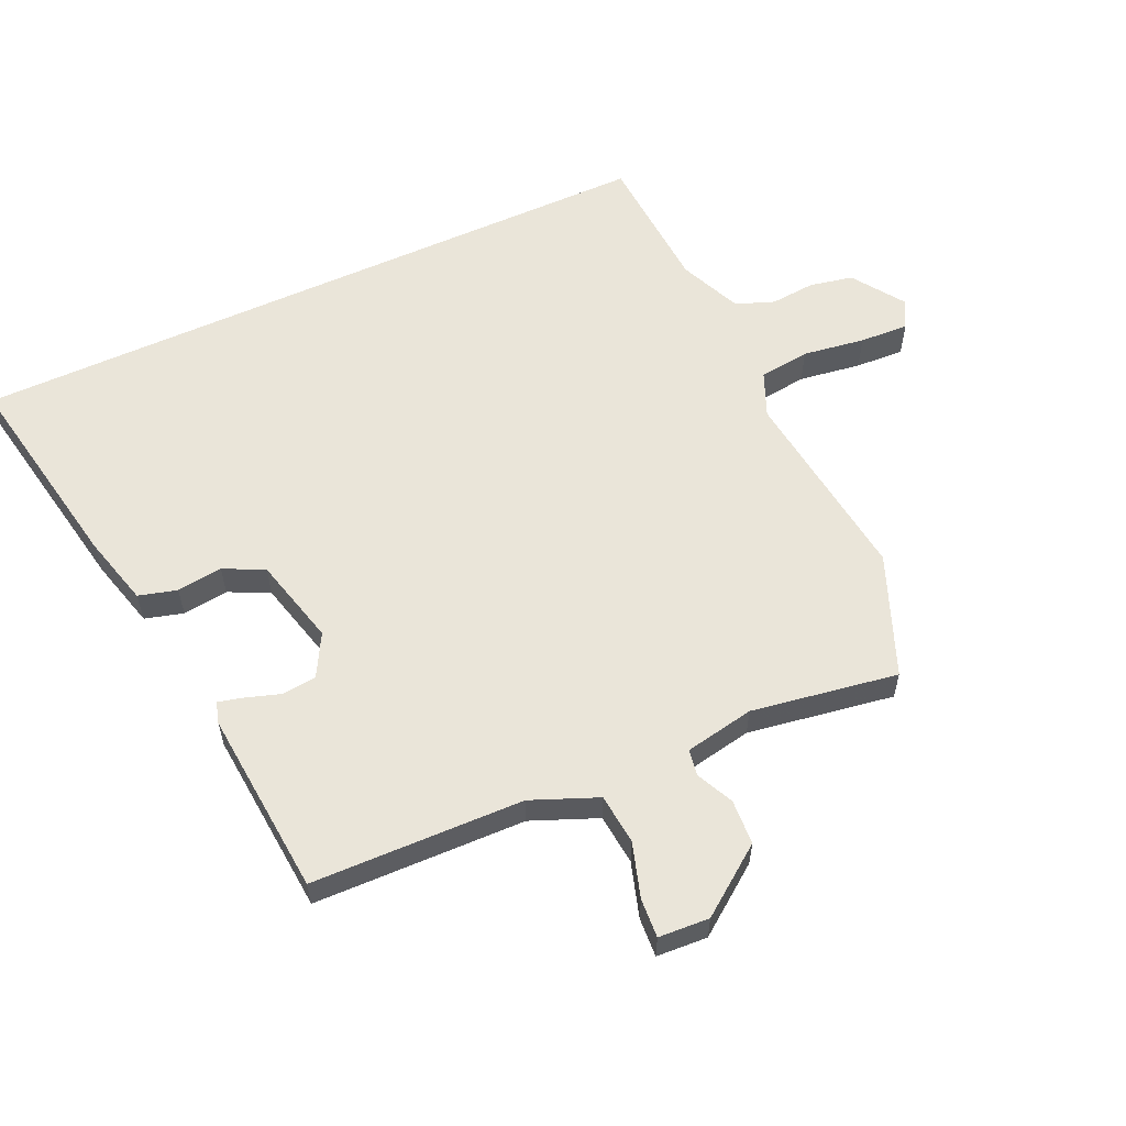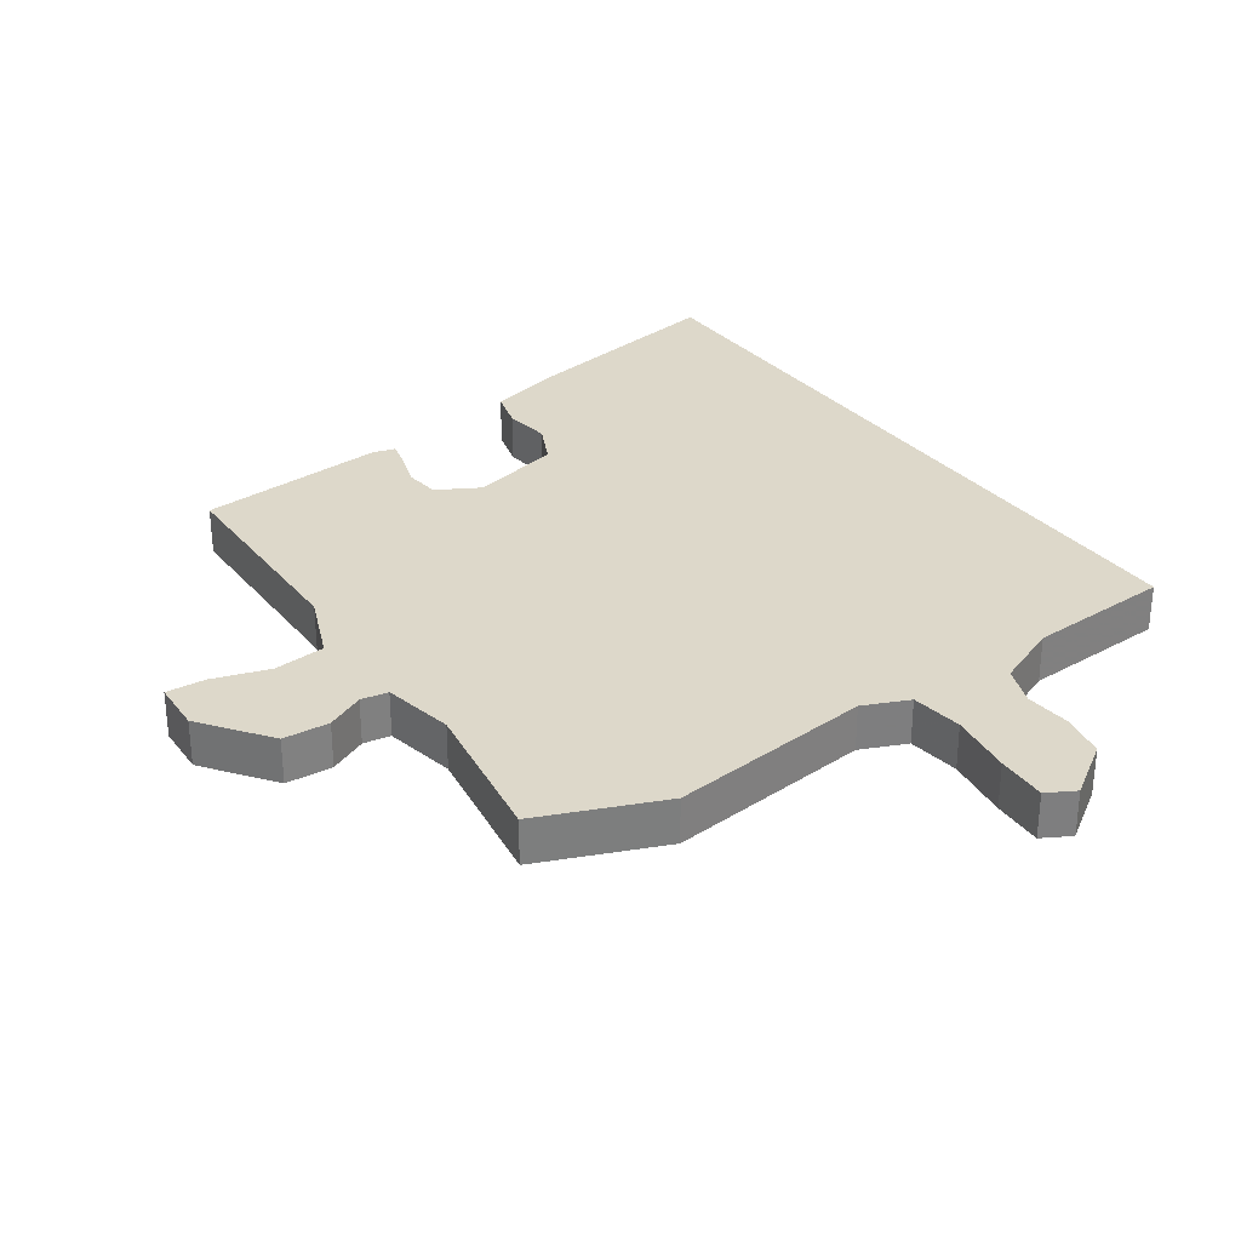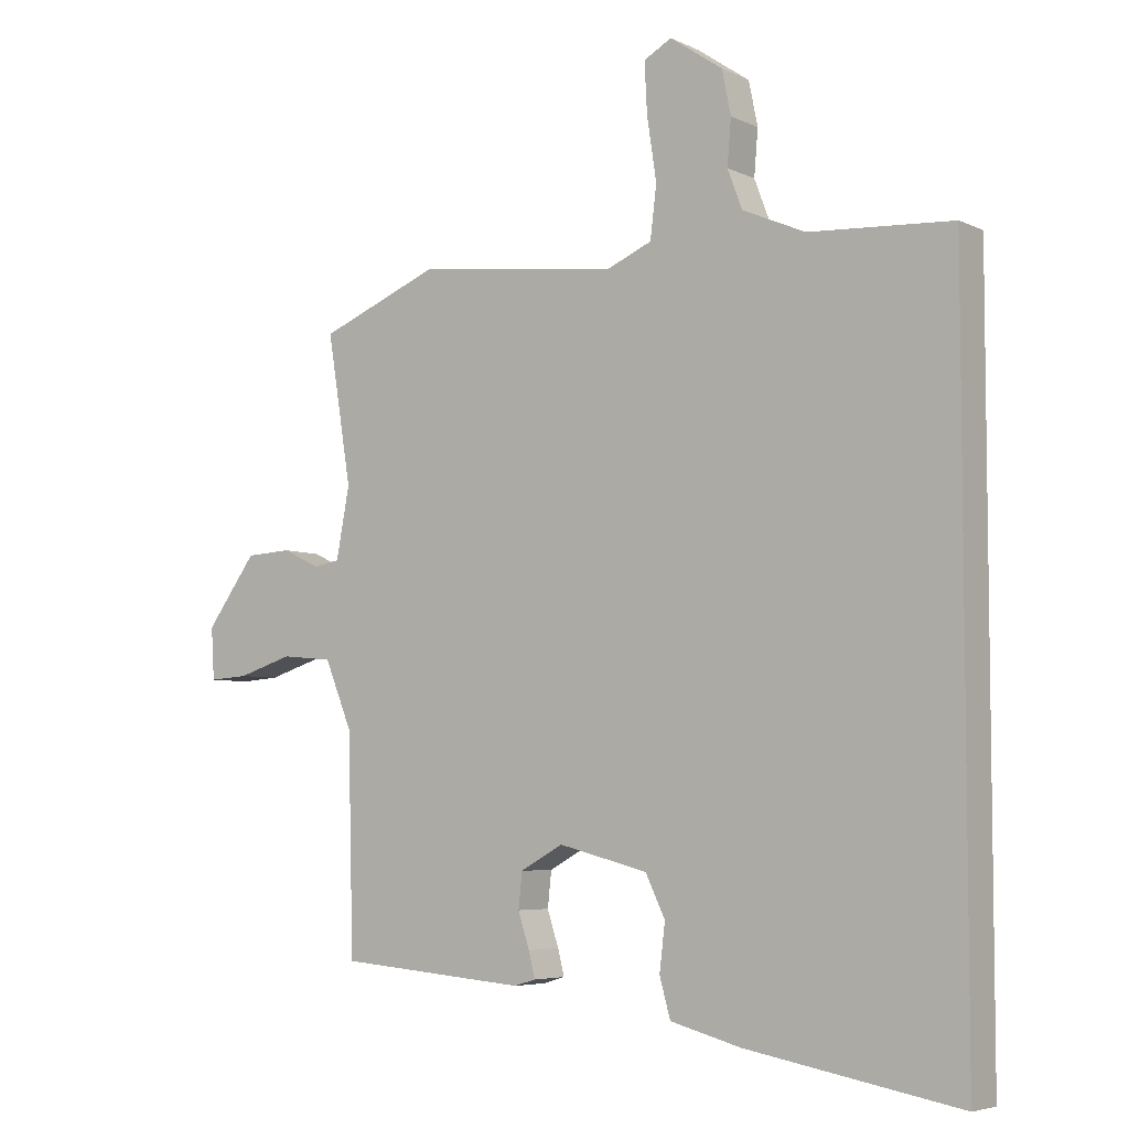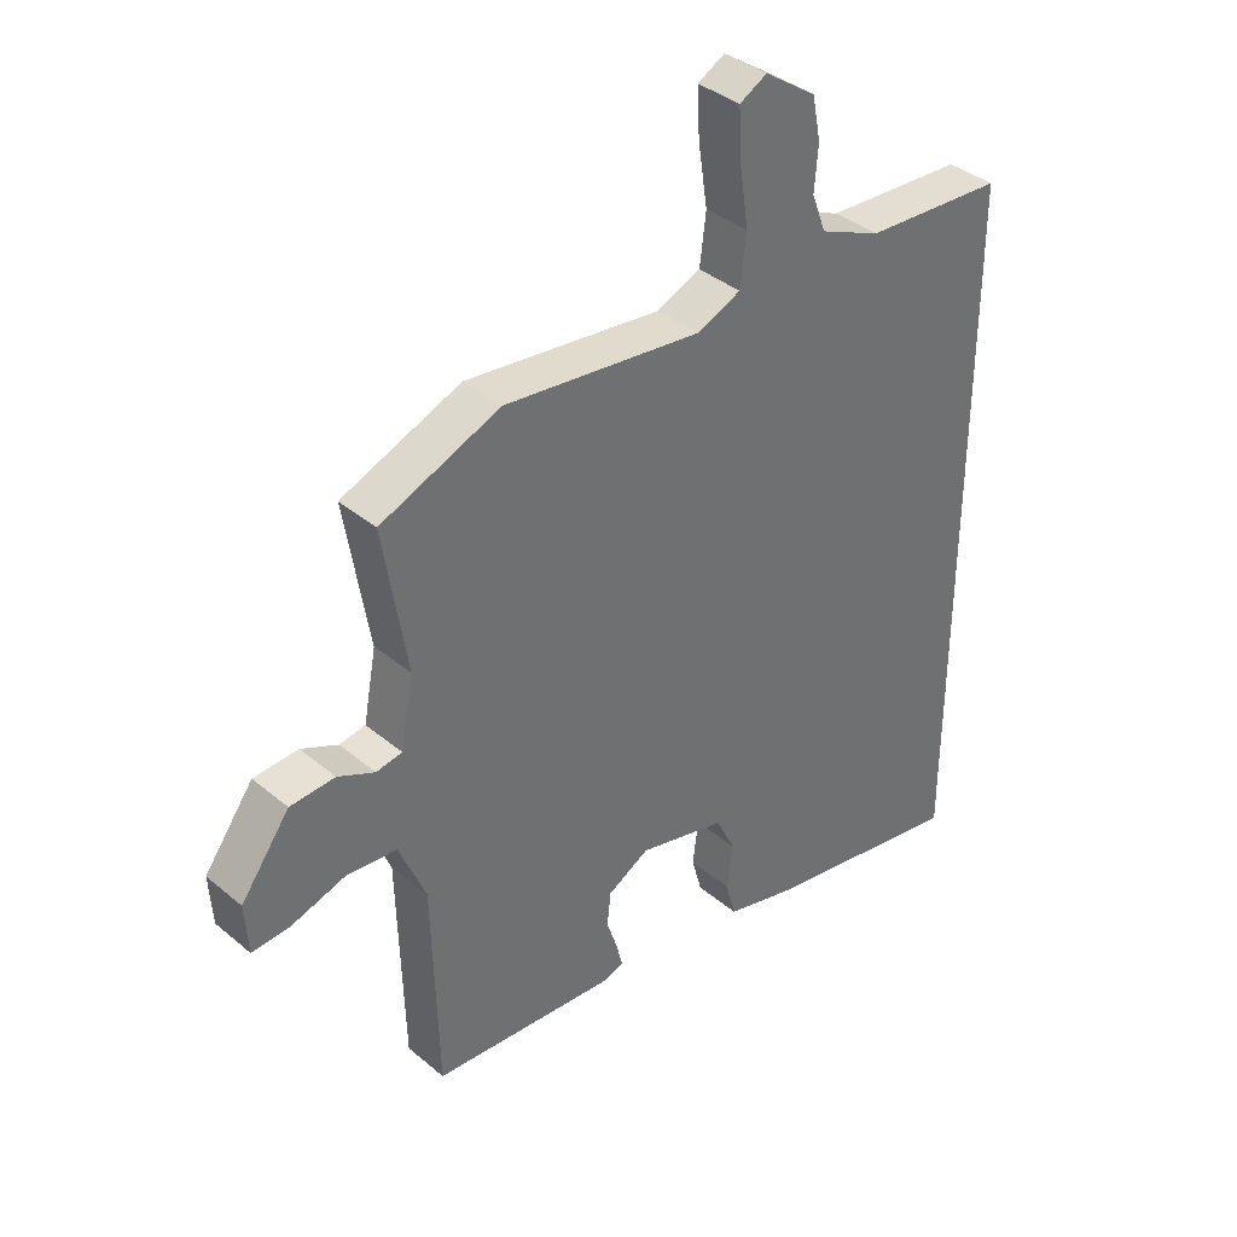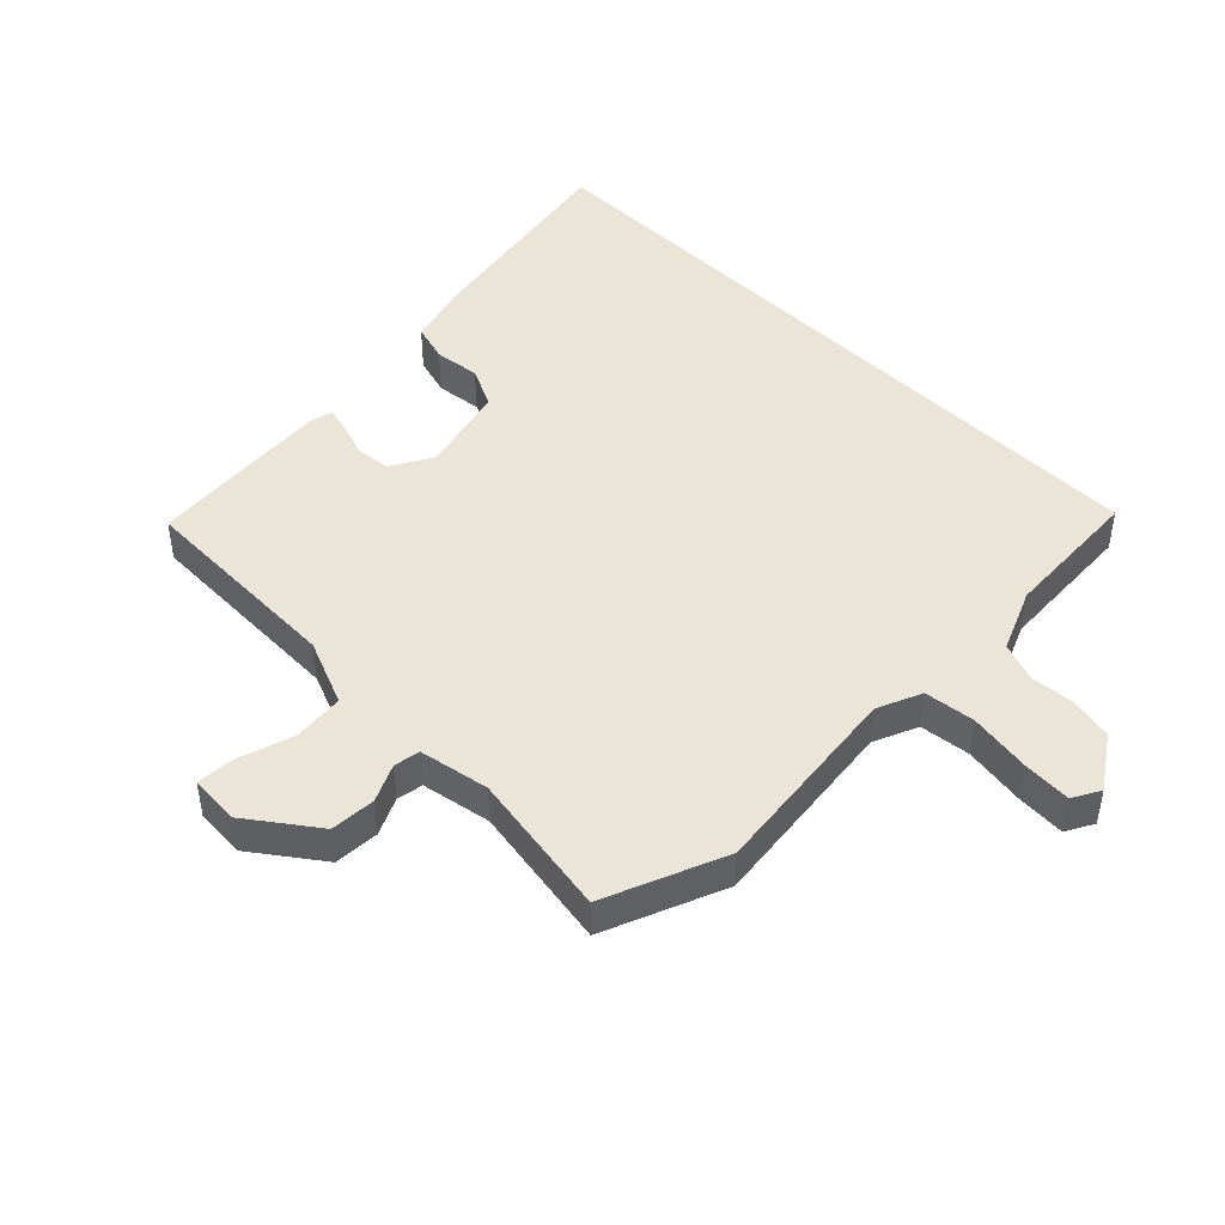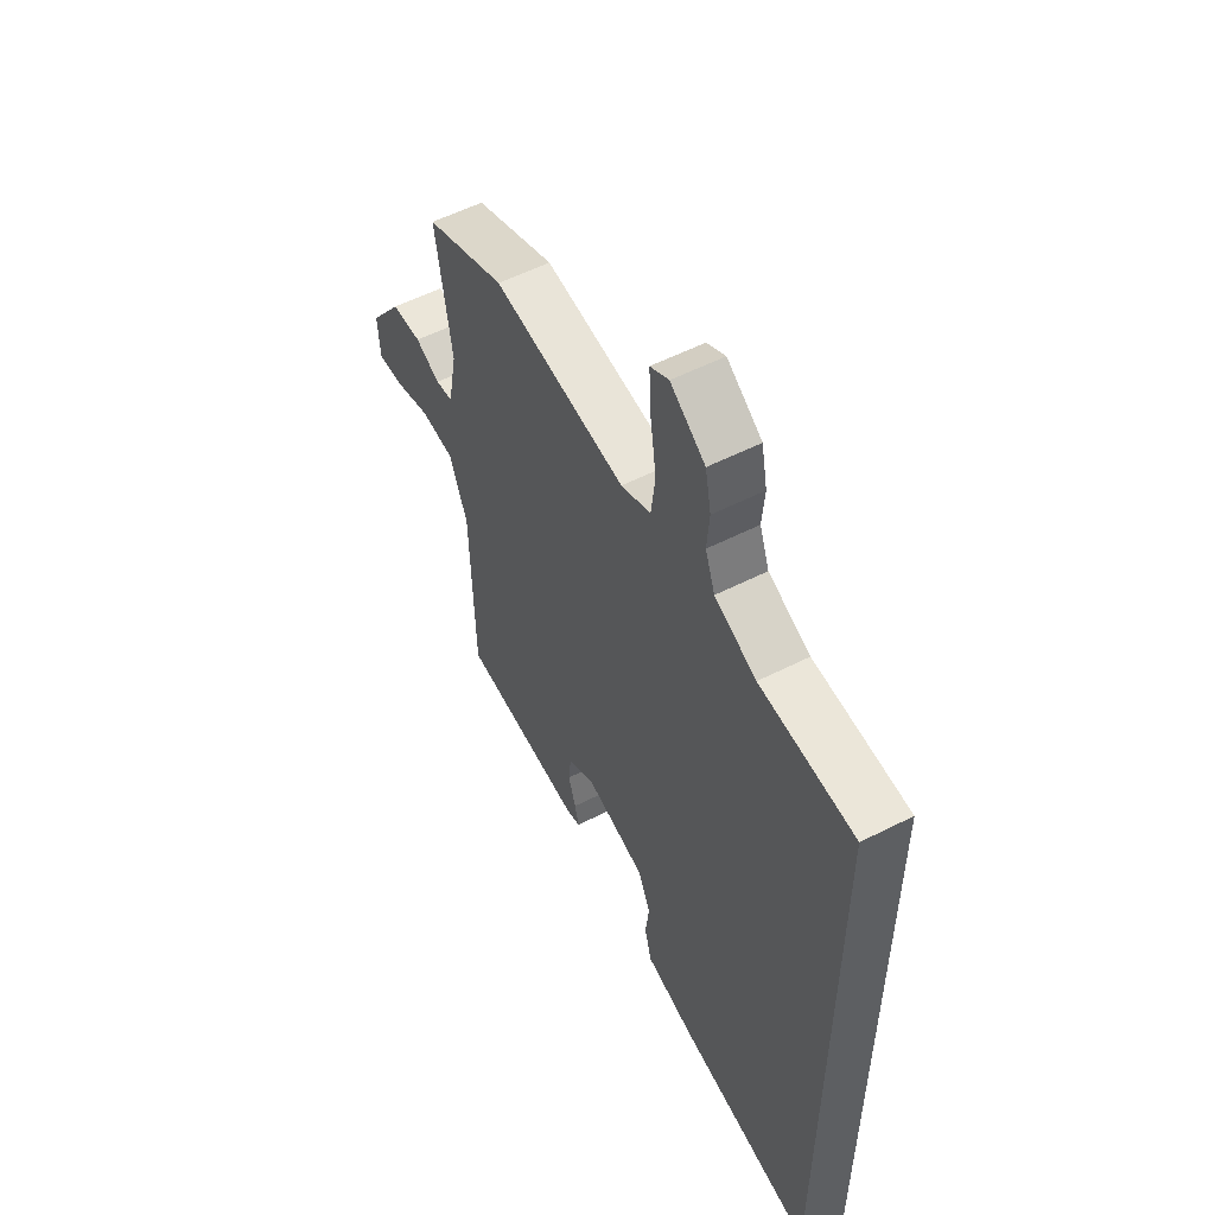
<metadata>
{"format":"obj","ext":"obj","renderer":"f3d","projection":"perspective","resolution":1024,"background":"white","views":[{"elev":58.4,"azim":-114.6,"up":"+Y"},{"elev":31.0,"azim":-34.7,"up":"+Y"},{"elev":-5.4,"azim":35.5,"up":"+Z"},{"elev":37.9,"azim":-43.4,"up":"+Z"},{"elev":46.0,"azim":-45.0,"up":"+Y"},{"elev":55.6,"azim":61.9,"up":"+Z"}]}
</metadata>
<code>
v -0.553 0.07 0.479
v -0.361 0.07 0.556
v -0.044 0.07 0.517
v 0.027 0.07 0.547
v 0.037 0.07 0.628
v 0.022 0.07 0.727
v 0.018 0.07 0.805
v 0.062 0.07 0.829
v 0.145 0.07 0.772
v 0.159 0.07 0.703
v 0.153 0.07 0.632
v 0.176 0.07 0.571
v 0.275 0.07 0.528
v 0.5 0.07 0.514
v 0.5 0.07 -0.609
v 0.167 0.07 -0.548
v 0.055 0.07 -0.518
v 0.038 0.07 -0.457
v 0.047 0.07 -0.384
v 0.016 0.07 -0.32
v -0.125 0.07 -0.284
v -0.192 0.07 -0.321
v -0.198 0.07 -0.376
v -0.18 0.07 -0.431
v -0.17 0.07 -0.471
v -0.204 0.07 -0.481
v -0.501 0.07 -0.456
v -0.51 0.07 -0.118
v -0.553 0.07 -0.013
v -0.634 0.07 -0.005
v -0.721 0.07 -0.032
v -0.783 0.07 -0.036
v -0.788 0.07 0.045
v -0.709 0.07 0.152
v -0.637 0.07 0.156
v -0.578 0.07 0.128
v -0.536 0.07 0.135
v -0.515 0.07 0.246
v -0.553 0 0.479
v -0.361 0 0.556
v -0.044 0 0.517
v 0.027 0 0.547
v 0.037 0 0.628
v 0.022 0 0.727
v 0.018 0 0.805
v 0.062 0 0.829
v 0.145 0 0.772
v 0.159 0 0.703
v 0.153 0 0.632
v 0.176 0 0.571
v 0.275 0 0.528
v 0.5 0 0.514
v 0.5 0 -0.609
v 0.167 0 -0.548
v 0.055 0 -0.518
v 0.038 0 -0.457
v 0.047 0 -0.384
v 0.016 0 -0.32
v -0.125 0 -0.284
v -0.192 0 -0.321
v -0.198 0 -0.376
v -0.18 0 -0.431
v -0.17 0 -0.471
v -0.204 0 -0.481
v -0.501 0 -0.456
v -0.51 0 -0.118
v -0.553 0 -0.013
v -0.634 0 -0.005
v -0.721 0 -0.032
v -0.783 0 -0.036
v -0.788 0 0.045
v -0.709 0 0.152
v -0.637 0 0.156
v -0.578 0 0.128
v -0.536 0 0.135
v -0.515 0 0.246
f 34 35 36
f 33 34 36
f 32 33 36
f 31 32 36
f 30 31 36
f 29 30 36 37
f 28 29 37 38
f 27 28 38
f 26 27 38
f 25 26 38
f 24 25 38
f 23 24 38
f 17 18 19
f 16 17 19
f 15 16 19
f 14 15 19
f 13 14 19
f 12 13 19 20
f 11 12 20 21
f 9 10 11
f 8 9 11
f 7 8 11
f 6 7 11
f 5 6 11
f 4 5 11
f 38 1 2 3
f 38 3 4
f 22 23 38
f 22 38 4
f 4 11 21 22
f 74 73 72
f 74 72 71
f 74 71 70
f 74 70 69
f 74 69 68
f 75 74 68 67
f 76 75 67 66
f 76 66 65
f 76 65 64
f 76 64 63
f 76 63 62
f 76 62 61
f 57 56 55
f 57 55 54
f 57 54 53
f 57 53 52
f 57 52 51
f 58 57 51 50
f 59 58 50 49
f 49 48 47
f 49 47 46
f 49 46 45
f 49 45 44
f 49 44 43
f 49 43 42
f 41 40 39 76
f 42 41 76
f 76 61 60
f 42 76 60
f 60 59 49 42
f 1 39 40 2
f 2 40 41 3
f 3 41 42 4
f 4 42 43 5
f 5 43 44 6
f 6 44 45 7
f 7 45 46 8
f 8 46 47 9
f 9 47 48 10
f 10 48 49 11
f 11 49 50 12
f 12 50 51 13
f 13 51 52 14
f 14 52 53 15
f 15 53 54 16
f 16 54 55 17
f 17 55 56 18
f 18 56 57 19
f 19 57 58 20
f 20 58 59 21
f 21 59 60 22
f 22 60 61 23
f 23 61 62 24
f 24 62 63 25
f 25 63 64 26
f 26 64 65 27
f 27 65 66 28
f 28 66 67 29
f 29 67 68 30
f 30 68 69 31
f 31 69 70 32
f 32 70 71 33
f 33 71 72 34
f 34 72 73 35
f 35 73 74 36
f 36 74 75 37
f 37 75 76 38
f 38 76 39 1

</code>
